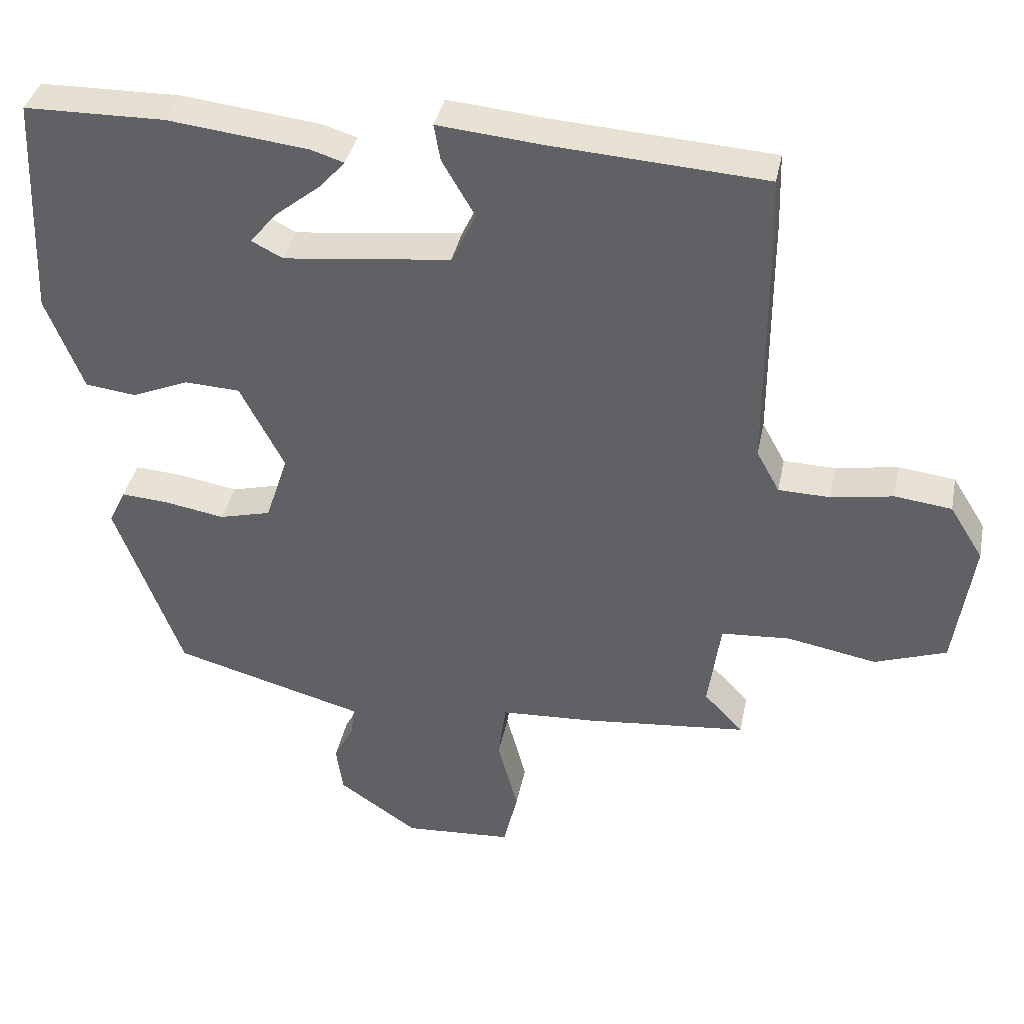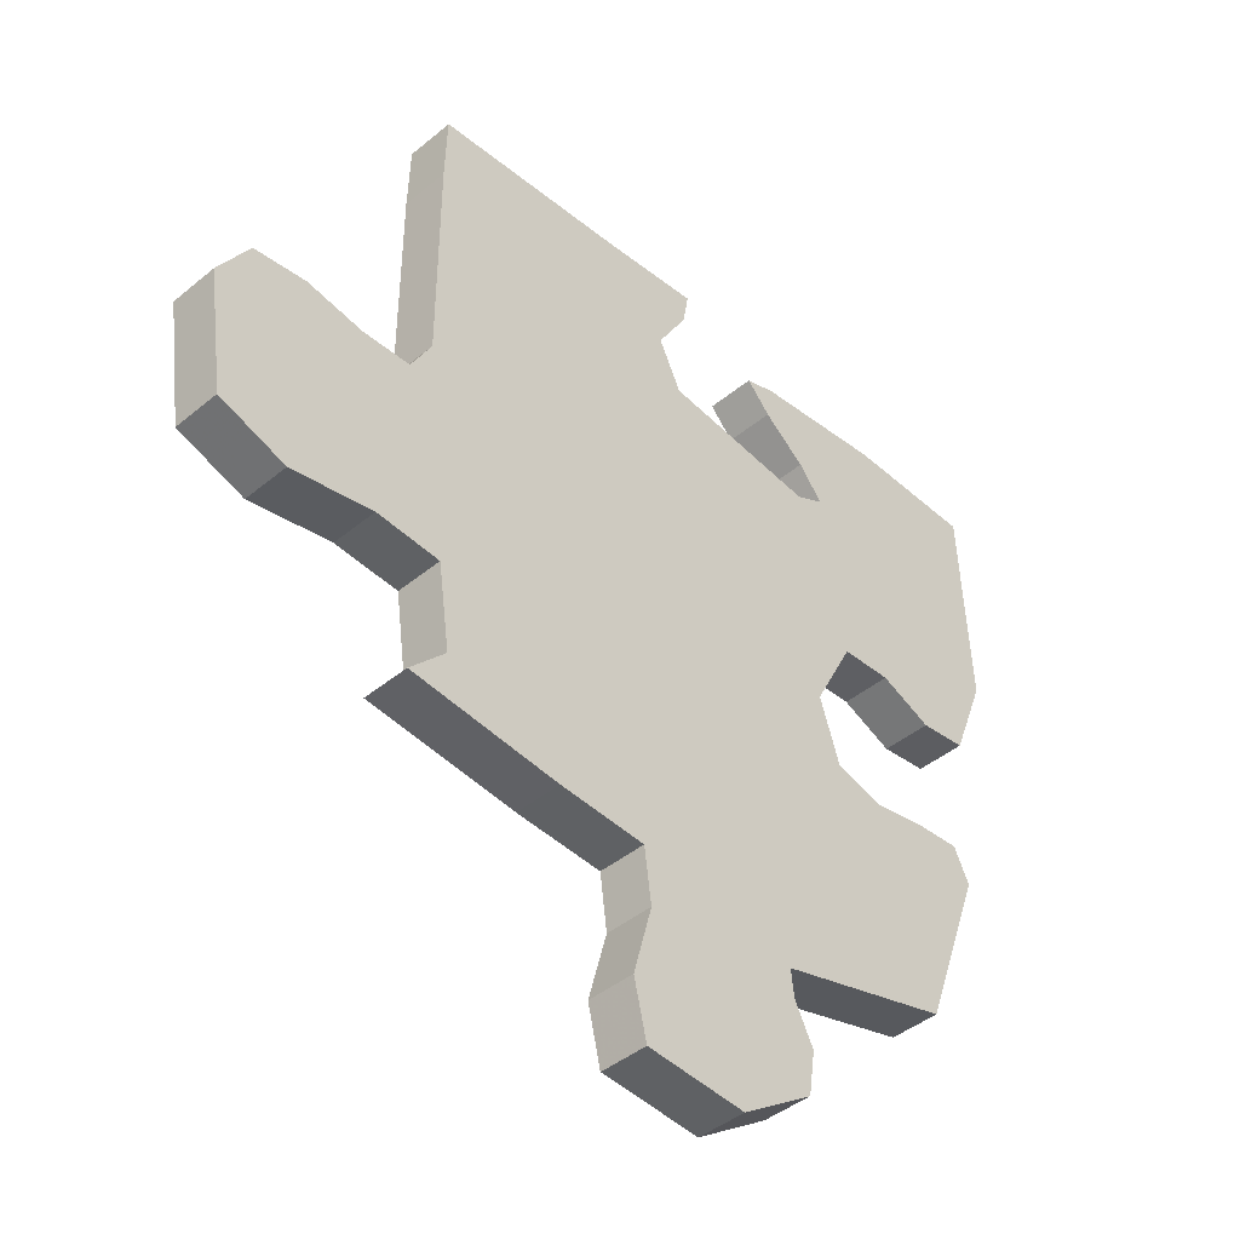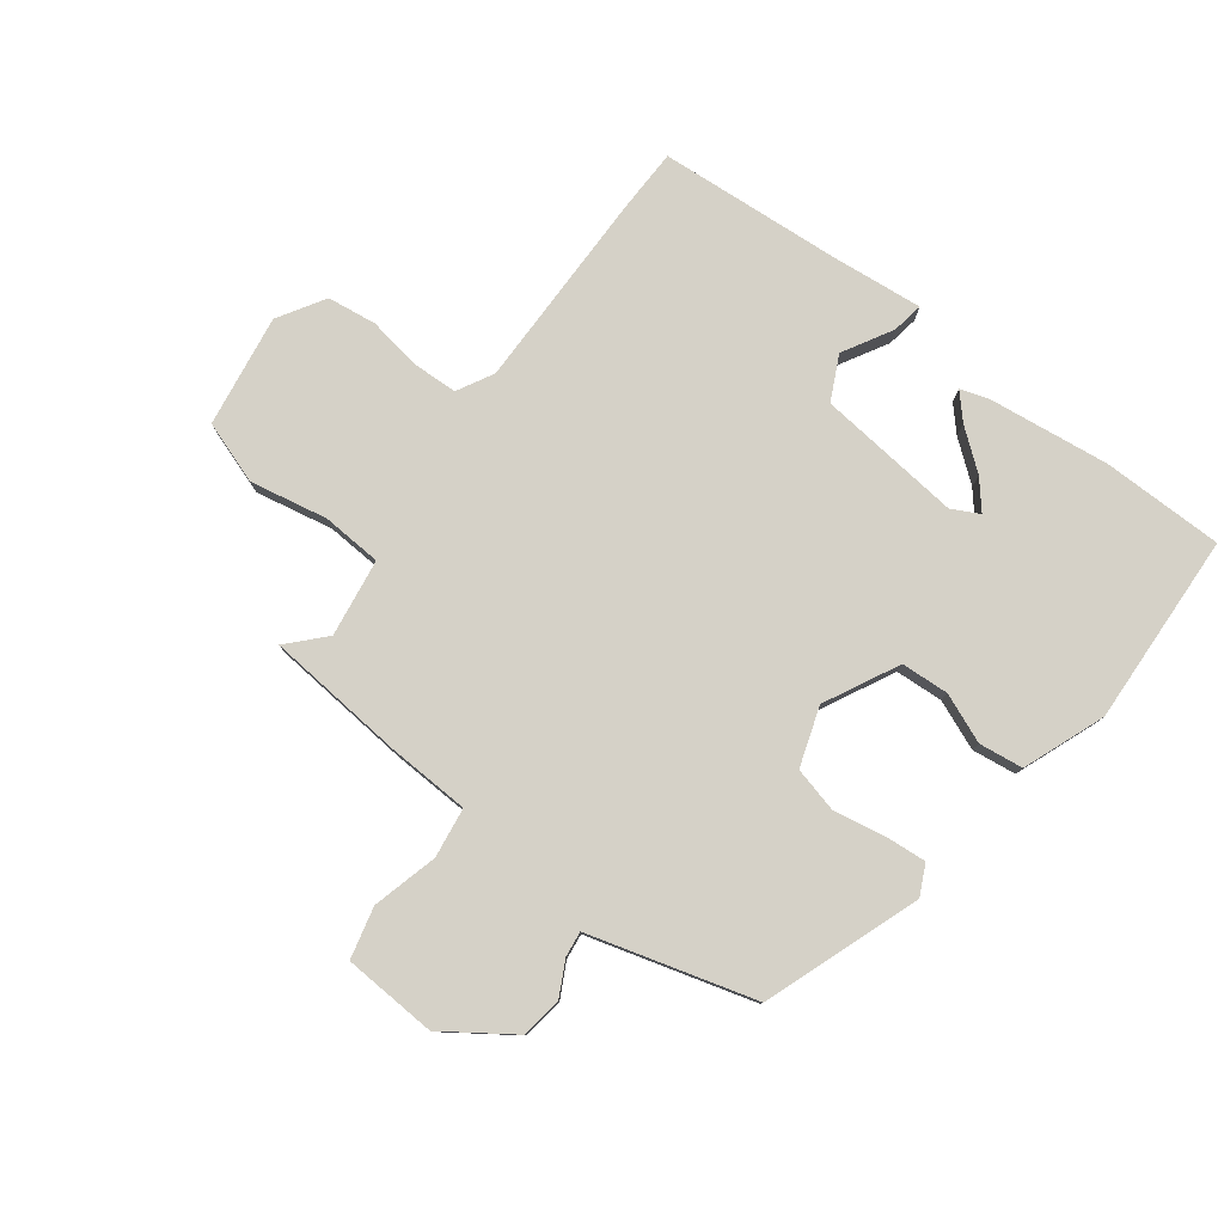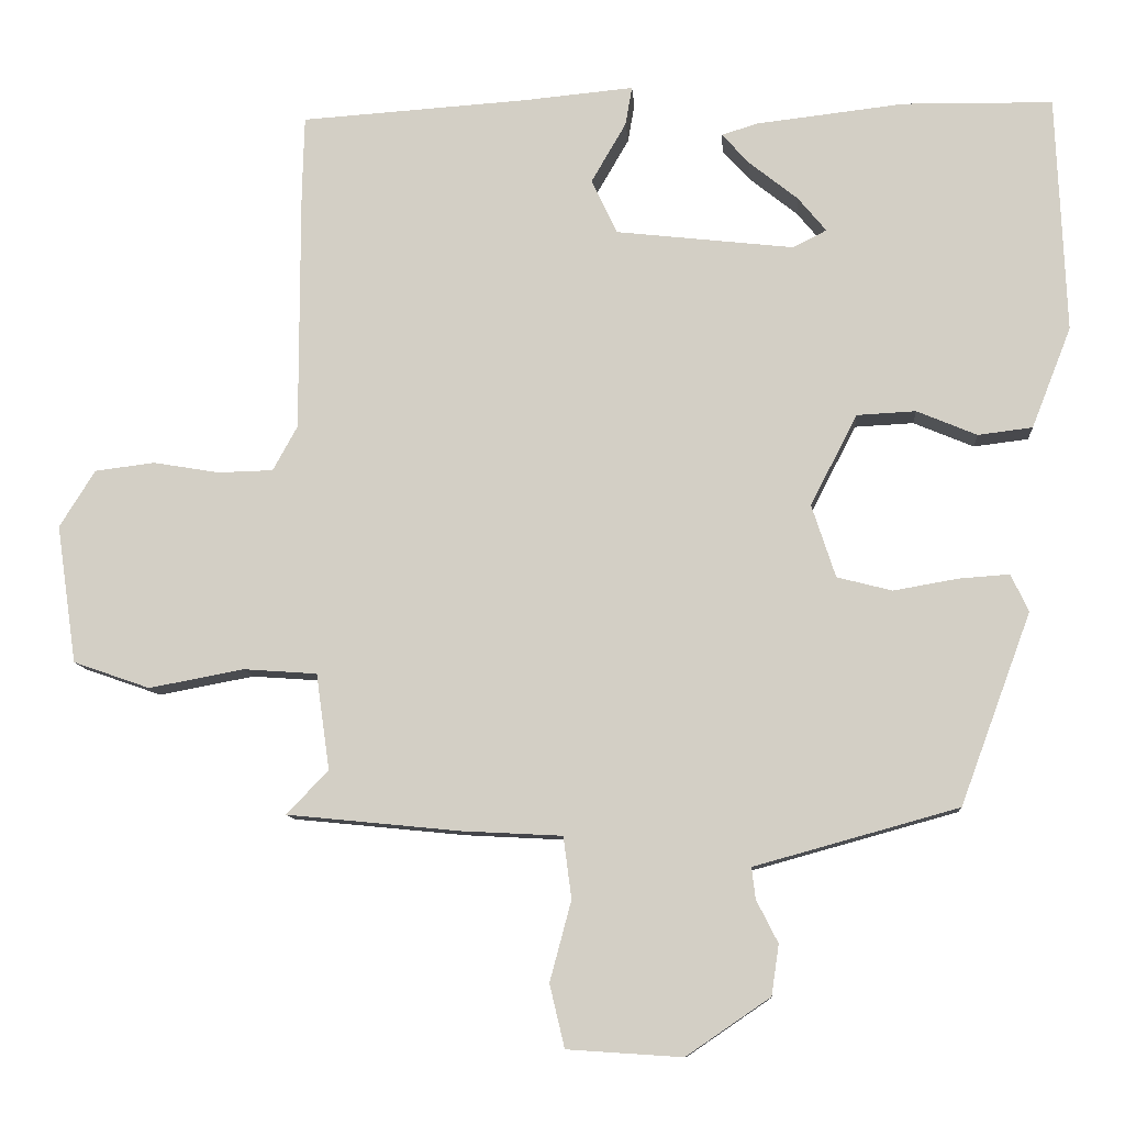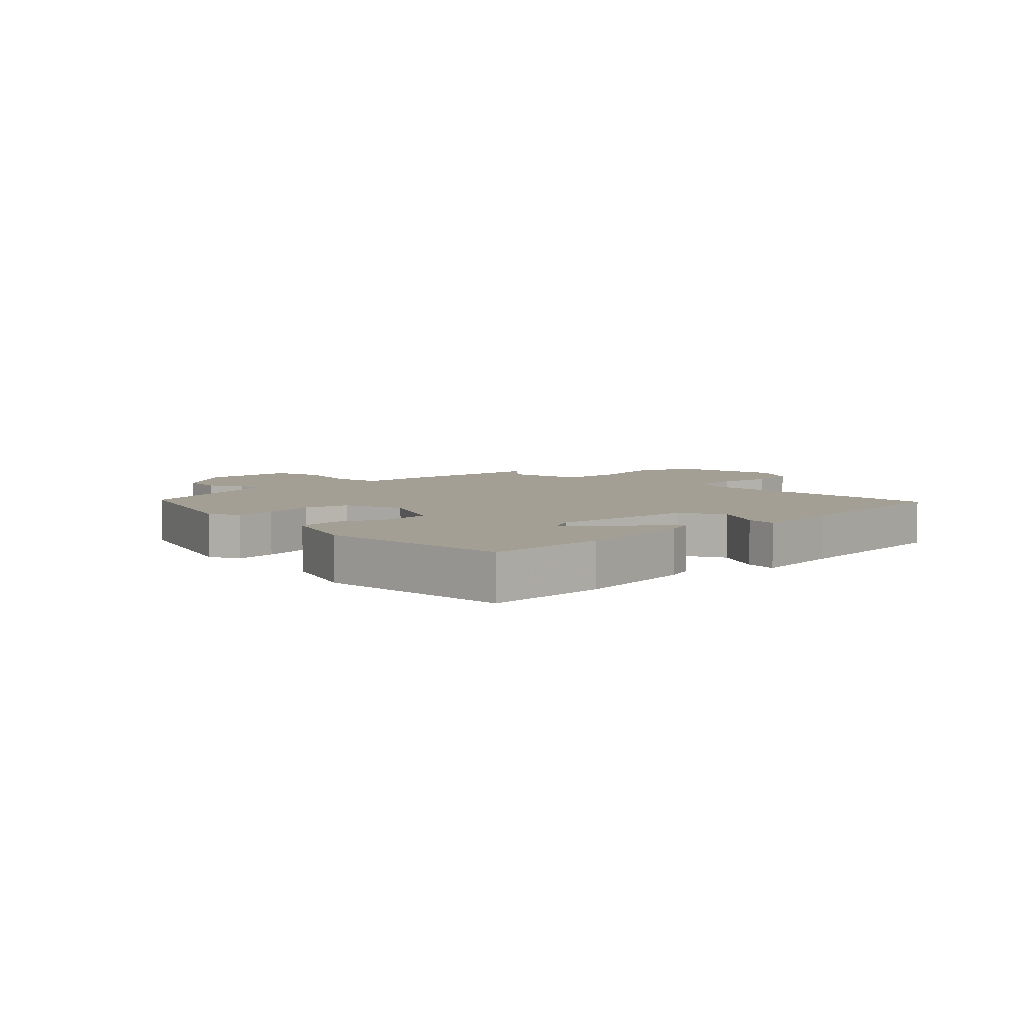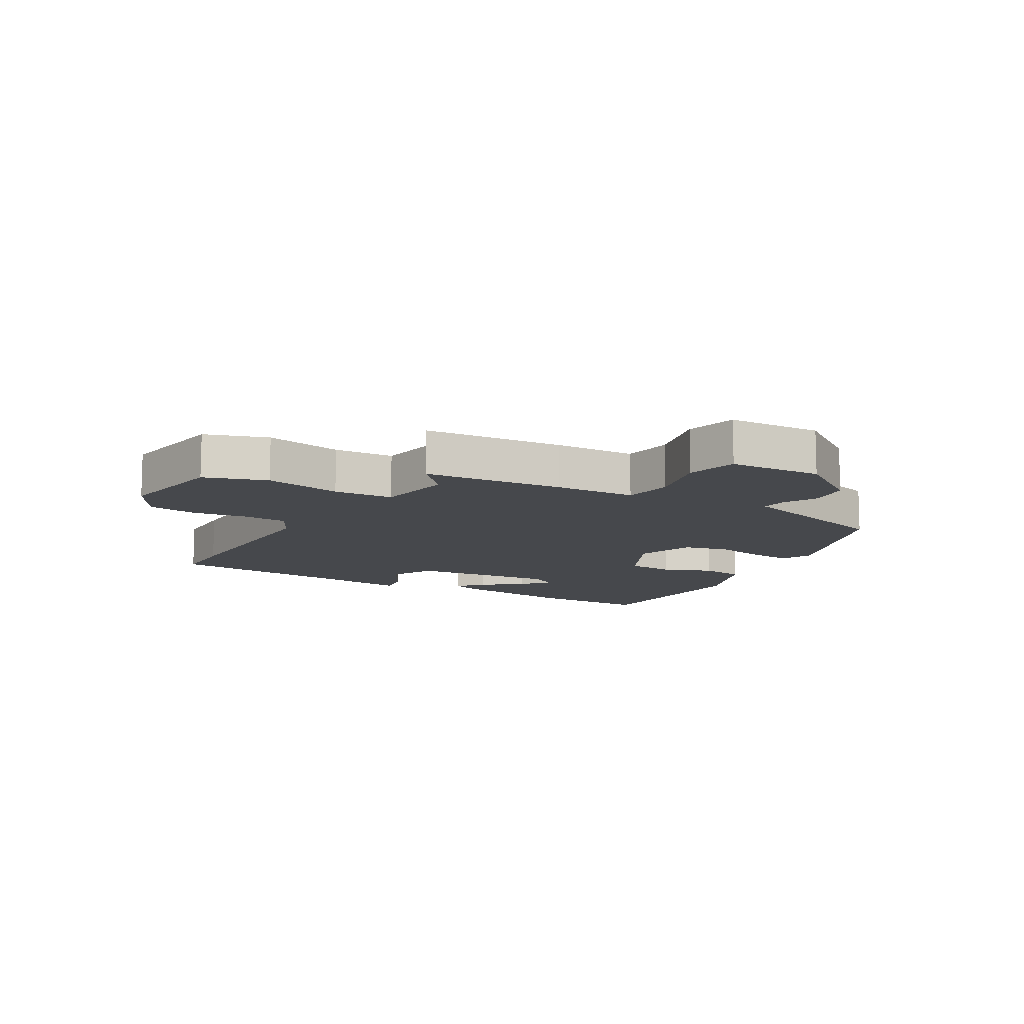
<metadata>
{"format":"obj","ext":"obj","renderer":"f3d","projection":"perspective","resolution":1024,"background":"white","views":[{"elev":37.9,"azim":11.3,"up":"+Z"},{"elev":-43.4,"azim":134.2,"up":"+Z"},{"elev":79.2,"azim":-143.4,"up":"+Y"},{"elev":-10.3,"azim":-175.8,"up":"+Z"},{"elev":5.6,"azim":-45.8,"up":"+Y"},{"elev":-11.3,"azim":148.8,"up":"+Y"}]}
</metadata>
<code>
v -0.526 0.07 0.5
v -0.325 0.07 0.503
v -0.125 0.07 0.48
v -0.077 0.07 0.465
v -0.114 0.07 0.424
v -0.179 0.07 0.372
v -0.217 0.07 0.326
v -0.172 0.07 0.303
v 0.067 0.07 0.33
v 0.102 0.07 0.403
v 0.055 0.07 0.484
v 0.046 0.07 0.536
v 0.196 0.07 0.522
v 0.5 0.07 0.502
v 0.503 0.07 0.396
v 0.503 0.07 0.065
v 0.536 0.07 0.005
v 0.61 0.07 0.003
v 0.699 0.07 0.018
v 0.78 0.07 0.008
v 0.828 0.07 -0.069
v 0.801 0.07 -0.255
v 0.698 0.07 -0.291
v 0.57 0.07 -0.267
v 0.471 0.07 -0.274
v 0.453 0.07 -0.403
v 0.509 0.07 -0.462
v 0.276 0.07 -0.485
v 0.141 0.07 -0.492
v 0.13 0.07 -0.575
v 0.159 0.07 -0.683
v 0.139 0.07 -0.768
v -0.016 0.07 -0.778
v -0.129 0.07 -0.701
v -0.139 0.07 -0.633
v -0.11 0.07 -0.576
v -0.105 0.07 -0.534
v -0.188 0.07 -0.511
v -0.379 0.07 -0.458
v -0.474 0.07 -0.201
v -0.45 0.07 -0.151
v -0.382 0.07 -0.156
v -0.296 0.07 -0.171
v -0.222 0.07 -0.152
v -0.19 0.07 -0.054
v -0.253 0.07 0.068
v -0.332 0.07 0.072
v -0.413 0.07 0.038
v -0.486 0.07 0.047
v -0.539 0.07 0.182
v -0.526 0 0.5
v -0.325 0 0.503
v -0.125 0 0.48
v -0.077 0 0.465
v -0.114 0 0.424
v -0.179 0 0.372
v -0.217 0 0.326
v -0.172 0 0.303
v 0.067 0 0.33
v 0.102 0 0.403
v 0.055 0 0.484
v 0.046 0 0.536
v 0.196 0 0.522
v 0.5 0 0.502
v 0.503 0 0.396
v 0.503 0 0.065
v 0.536 0 0.005
v 0.61 0 0.003
v 0.699 0 0.018
v 0.78 0 0.008
v 0.828 0 -0.069
v 0.801 0 -0.255
v 0.698 0 -0.291
v 0.57 0 -0.267
v 0.471 0 -0.274
v 0.453 0 -0.403
v 0.509 0 -0.462
v 0.276 0 -0.485
v 0.141 0 -0.492
v 0.13 0 -0.575
v 0.159 0 -0.683
v 0.139 0 -0.768
v -0.016 0 -0.778
v -0.129 0 -0.701
v -0.139 0 -0.633
v -0.11 0 -0.576
v -0.105 0 -0.534
v -0.188 0 -0.511
v -0.379 0 -0.458
v -0.474 0 -0.201
v -0.45 0 -0.151
v -0.382 0 -0.156
v -0.296 0 -0.171
v -0.222 0 -0.152
v -0.19 0 -0.054
v -0.253 0 0.068
v -0.332 0 0.072
v -0.413 0 0.038
v -0.486 0 0.047
v -0.539 0 0.182
f 47 48 49 50
f 46 47 50 1
f 40 41 42 43
f 38 39 40 43
f 37 38 43 44
f 33 34 35 36
f 33 36 37
f 30 31 32 33
f 29 30 33 37
f 26 27 28 29
f 25 26 29 37
f 21 22 23 24
f 21 24 25
f 18 19 20 21
f 17 18 21 25
f 16 17 25 37
f 13 14 15 16
f 10 11 12 13
f 9 10 13 16
f 8 9 16 37
f 3 4 5 6
f 3 6 7
f 2 3 7
f 46 1 2 7
f 45 46 7 8
f 37 44 45
f 8 37 45
f 100 99 98 97
f 51 100 97 96
f 93 92 91 90
f 93 90 89 88
f 94 93 88 87
f 86 85 84 83
f 87 86 83
f 83 82 81 80
f 87 83 80 79
f 79 78 77 76
f 87 79 76 75
f 74 73 72 71
f 75 74 71
f 71 70 69 68
f 75 71 68 67
f 87 75 67 66
f 66 65 64 63
f 63 62 61 60
f 66 63 60 59
f 87 66 59 58
f 56 55 54 53
f 57 56 53
f 57 53 52
f 57 52 51 96
f 58 57 96 95
f 95 94 87
f 95 87 58
f 1 51 52 2
f 2 52 53 3
f 3 53 54 4
f 4 54 55 5
f 5 55 56 6
f 6 56 57 7
f 7 57 58 8
f 8 58 59 9
f 9 59 60 10
f 10 60 61 11
f 11 61 62 12
f 12 62 63 13
f 13 63 64 14
f 14 64 65 15
f 15 65 66 16
f 16 66 67 17
f 17 67 68 18
f 18 68 69 19
f 19 69 70 20
f 20 70 71 21
f 21 71 72 22
f 22 72 73 23
f 23 73 74 24
f 24 74 75 25
f 25 75 76 26
f 26 76 77 27
f 27 77 78 28
f 28 78 79 29
f 29 79 80 30
f 30 80 81 31
f 31 81 82 32
f 32 82 83 33
f 33 83 84 34
f 34 84 85 35
f 35 85 86 36
f 36 86 87 37
f 37 87 88 38
f 38 88 89 39
f 39 89 90 40
f 40 90 91 41
f 41 91 92 42
f 42 92 93 43
f 43 93 94 44
f 44 94 95 45
f 45 95 96 46
f 46 96 97 47
f 47 97 98 48
f 48 98 99 49
f 49 99 100 50
f 50 100 51 1

</code>
